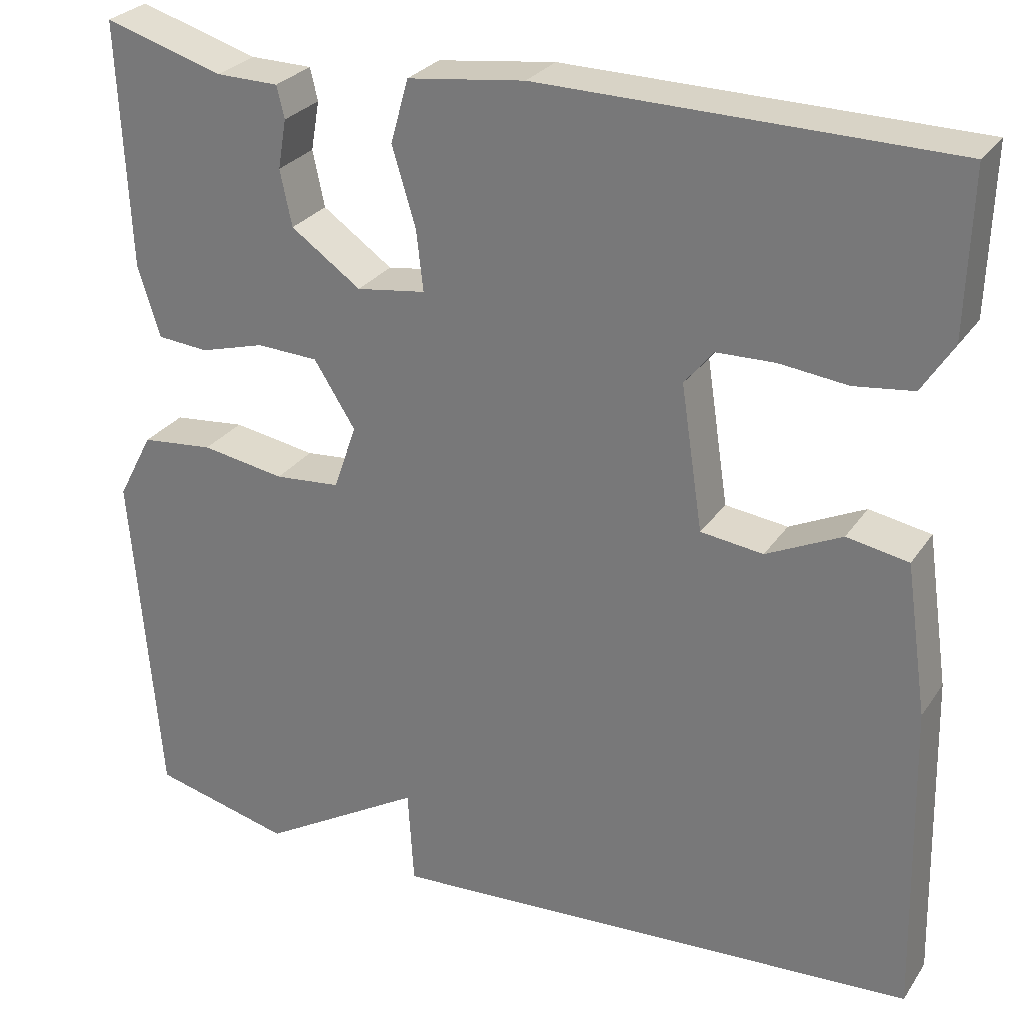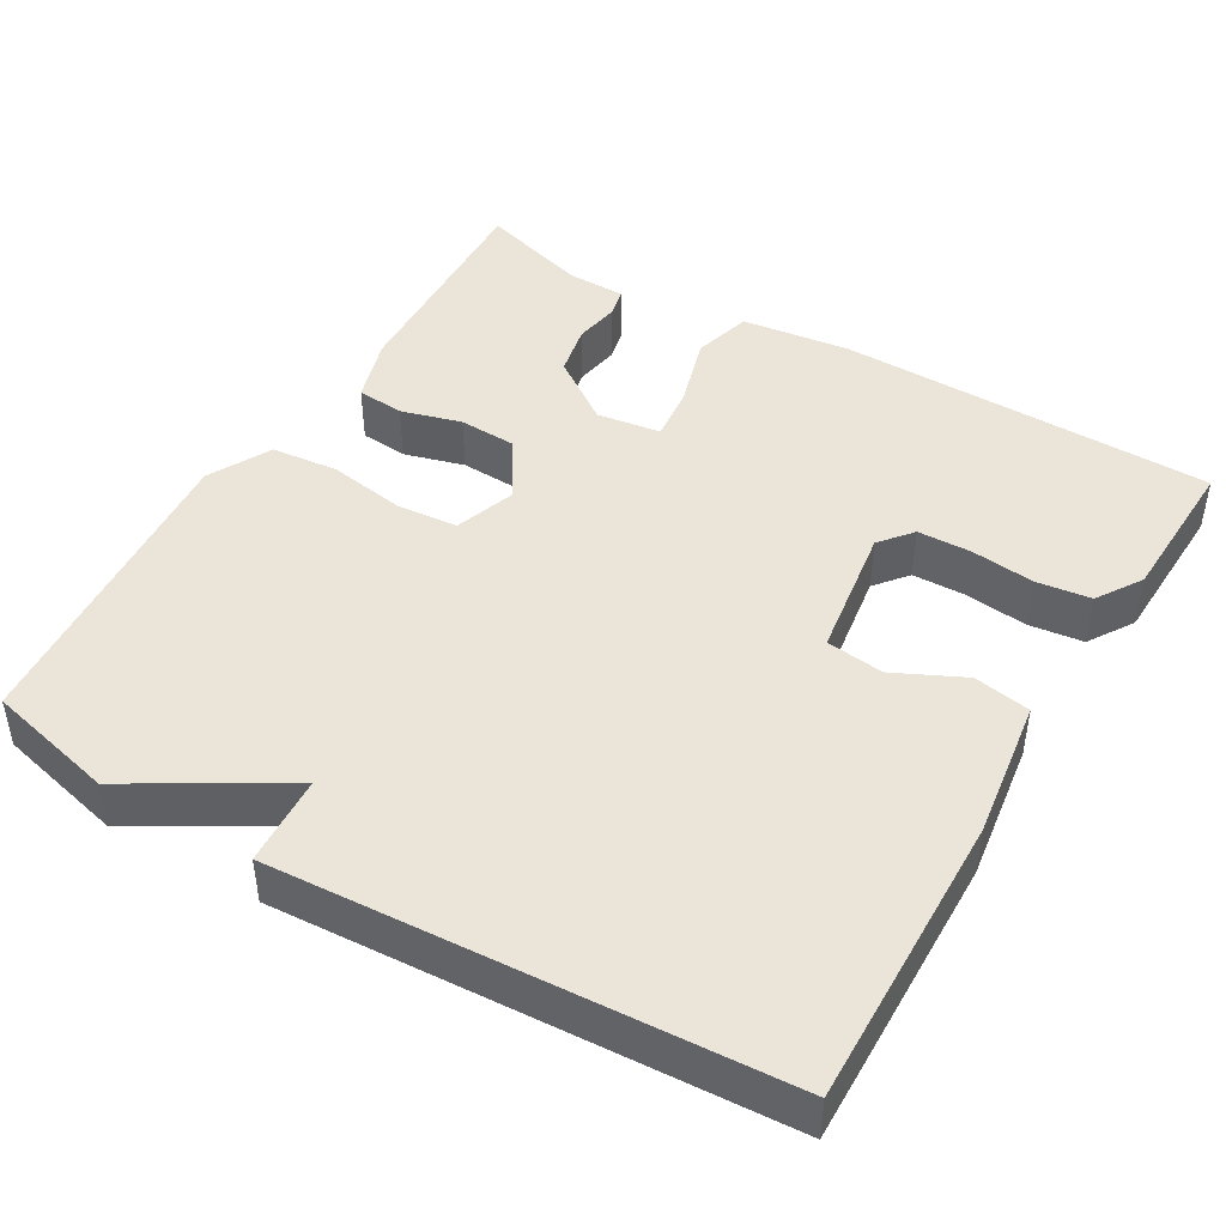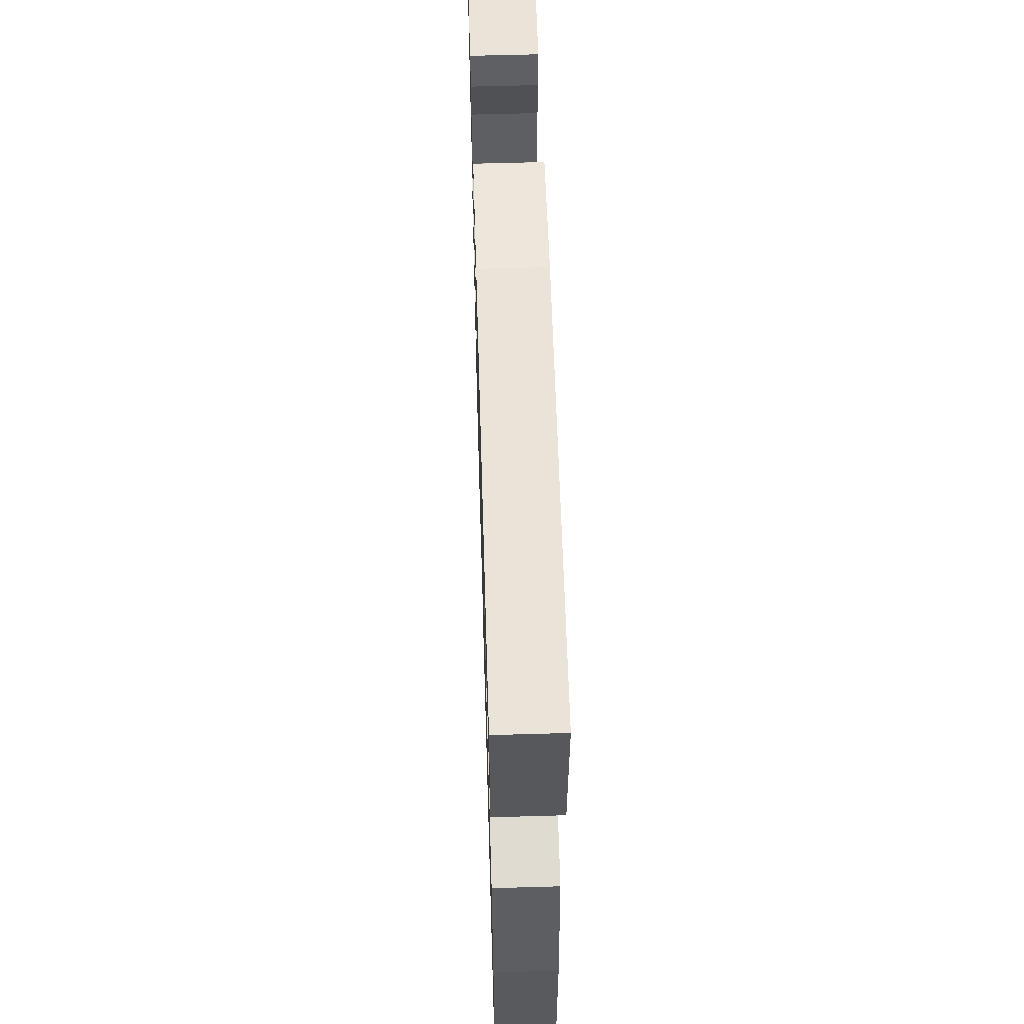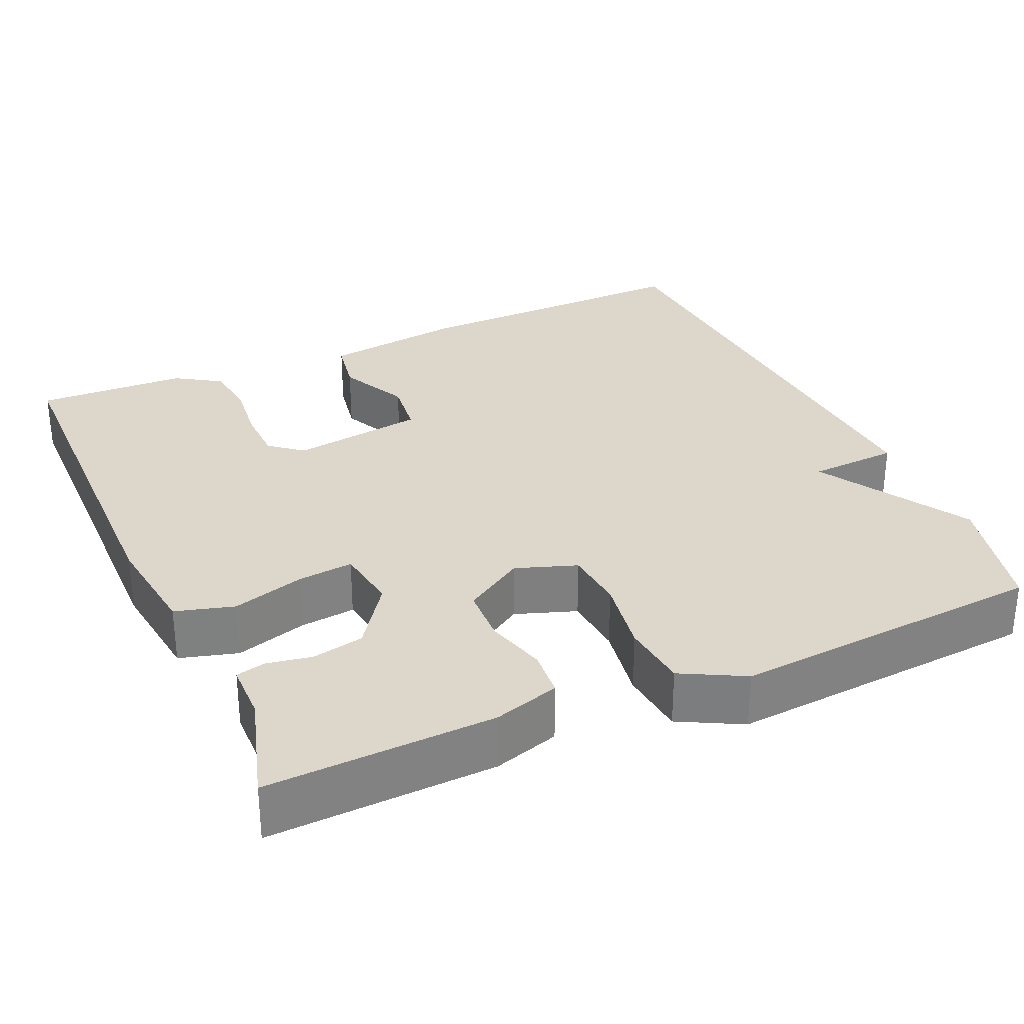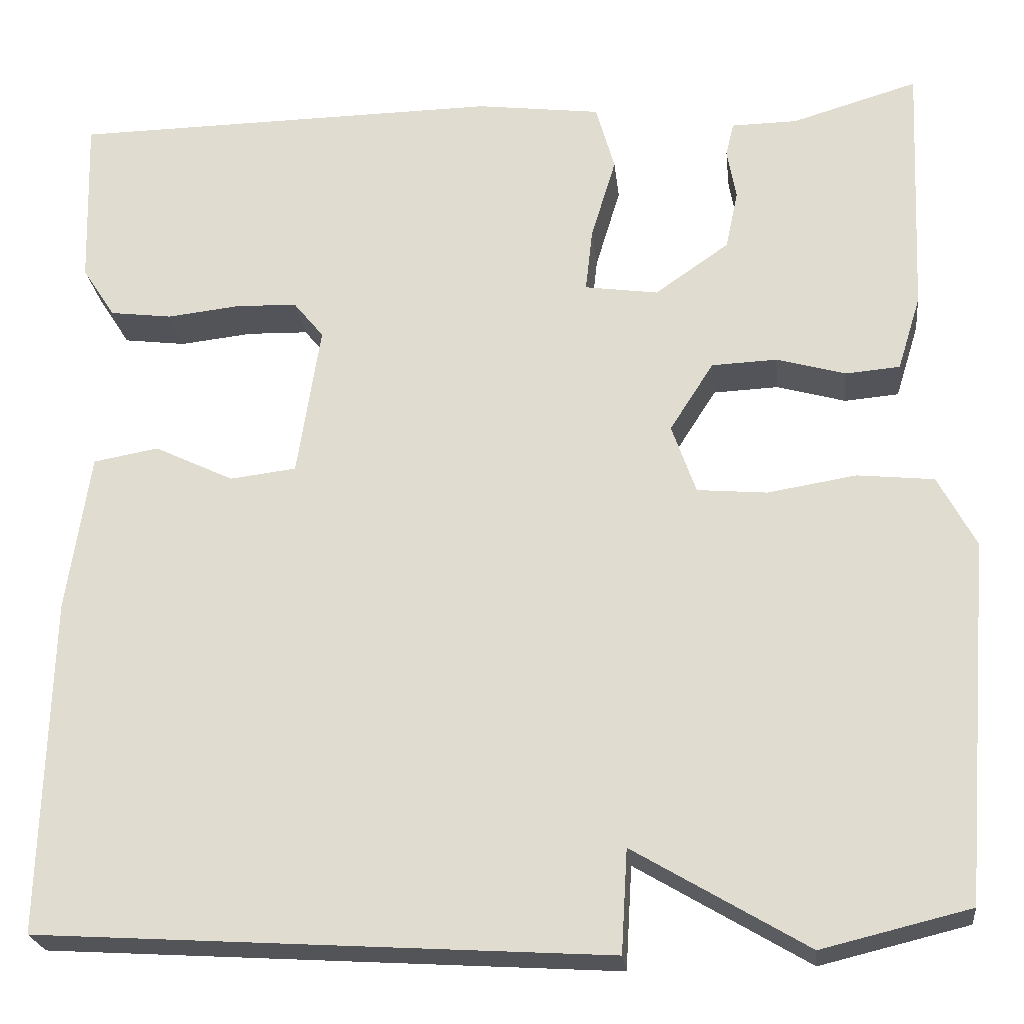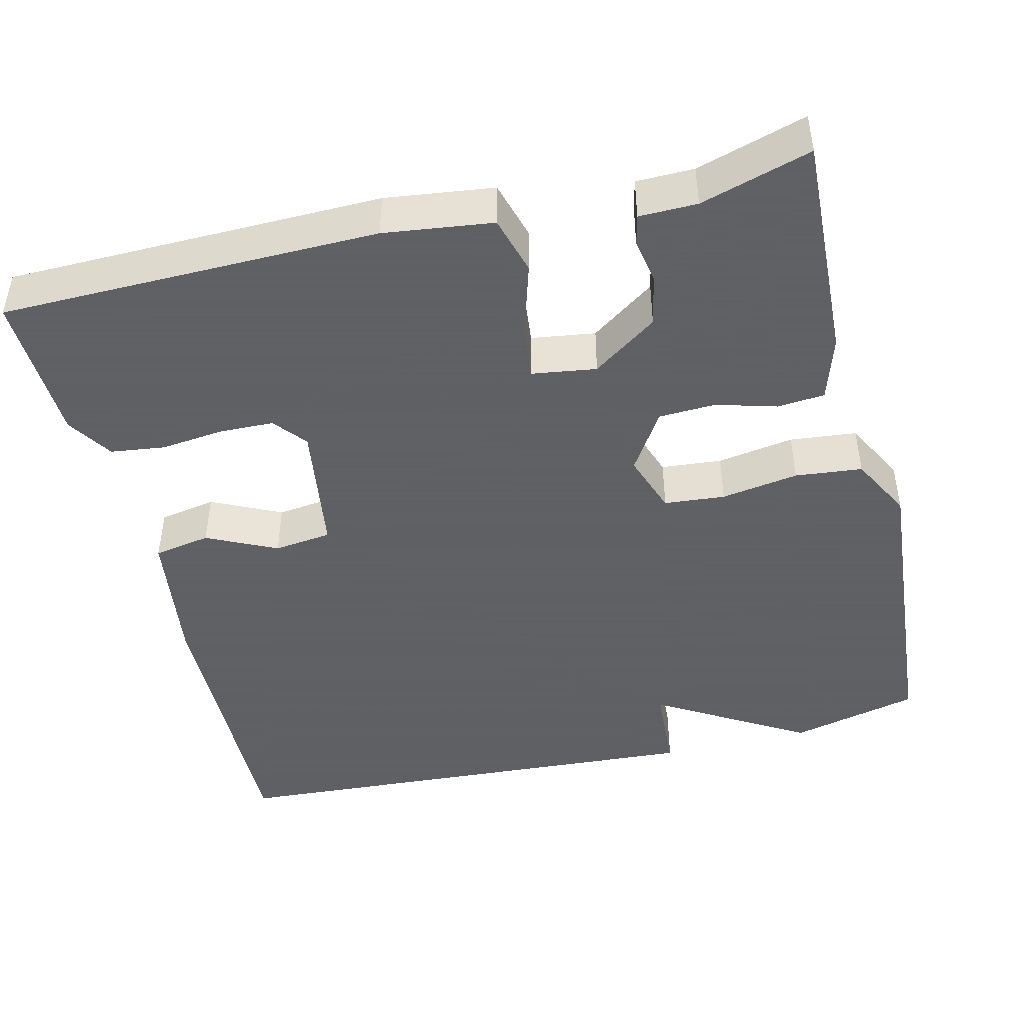
<metadata>
{"format":"obj","ext":"obj","renderer":"f3d","projection":"perspective","resolution":1024,"background":"white","views":[{"elev":27.7,"azim":-152.9,"up":"+Z"},{"elev":45.1,"azim":-149.4,"up":"+Y"},{"elev":60.1,"azim":-91.7,"up":"+Z"},{"elev":30.5,"azim":66.1,"up":"+Y"},{"elev":-23.8,"azim":6.4,"up":"+Z"},{"elev":-45.3,"azim":13.8,"up":"+Y"}]}
</metadata>
<code>
v -0.5 0.07 0.5
v -0.017 0.07 0.506
v 0.122 0.07 0.488
v 0.143 0.07 0.413
v 0.115 0.07 0.32
v 0.107 0.07 0.249
v 0.189 0.07 0.237
v 0.272 0.07 0.295
v 0.286 0.07 0.361
v 0.276 0.07 0.419
v 0.285 0.07 0.457
v 0.359 0.07 0.458
v 0.5 0.07 0.5
v 0.487 0.07 0.209
v 0.461 0.07 0.125
v 0.4 0.07 0.12
v 0.323 0.07 0.142
v 0.25 0.07 0.139
v 0.201 0.07 0.062
v 0.228 0.07 -0.016
v 0.306 0.07 -0.023
v 0.405 0.07 -0.007
v 0.491 0.07 -0.016
v 0.533 0.07 -0.096
v 0.5 0.07 -0.5
v 0.335 0.07 -0.54
v 0.142 0.07 -0.425
v 0.135 0.07 -0.54
v -0.5 0.07 -0.5
v -0.491 0.07 -0.124
v -0.465 0.07 0.055
v -0.392 0.07 0.068
v -0.303 0.07 0.025
v -0.229 0.07 0.034
v -0.203 0.07 0.205
v -0.237 0.07 0.247
v -0.306 0.07 0.249
v -0.387 0.07 0.24
v -0.457 0.07 0.249
v -0.494 0.07 0.307
v -0.5 0 0.5
v -0.017 0 0.506
v 0.122 0 0.488
v 0.143 0 0.413
v 0.115 0 0.32
v 0.107 0 0.249
v 0.189 0 0.237
v 0.272 0 0.295
v 0.286 0 0.361
v 0.276 0 0.419
v 0.285 0 0.457
v 0.359 0 0.458
v 0.5 0 0.5
v 0.487 0 0.209
v 0.461 0 0.125
v 0.4 0 0.12
v 0.323 0 0.142
v 0.25 0 0.139
v 0.201 0 0.062
v 0.228 0 -0.016
v 0.306 0 -0.023
v 0.405 0 -0.007
v 0.491 0 -0.016
v 0.533 0 -0.096
v 0.5 0 -0.5
v 0.335 0 -0.54
v 0.142 0 -0.425
v 0.135 0 -0.54
v -0.5 0 -0.5
v -0.491 0 -0.124
v -0.465 0 0.055
v -0.392 0 0.068
v -0.303 0 0.025
v -0.229 0 0.034
v -0.203 0 0.205
v -0.237 0 0.247
v -0.306 0 0.249
v -0.387 0 0.24
v -0.457 0 0.249
v -0.494 0 0.307
f 3 4 5
f 2 3 5
f 1 2 5
f 40 1 5
f 39 40 5
f 38 39 5
f 37 38 5
f 36 37 5 6
f 35 36 6 7
f 34 35 7
f 31 32 33
f 30 31 33
f 29 30 33
f 28 29 33
f 27 28 33
f 27 33 34
f 25 26 27
f 24 25 27
f 23 24 27
f 22 23 27
f 21 22 27
f 20 21 27
f 19 20 27 34
f 18 19 34 7
f 15 16 17
f 14 15 17
f 13 14 17
f 12 13 17
f 9 10 11 12
f 12 17 18
f 9 12 18
f 8 9 18
f 7 8 18
f 45 44 43
f 45 43 42
f 45 42 41
f 45 41 80
f 45 80 79
f 45 79 78
f 45 78 77
f 46 45 77 76
f 47 46 76 75
f 47 75 74
f 73 72 71
f 73 71 70
f 73 70 69
f 73 69 68
f 73 68 67
f 74 73 67
f 67 66 65
f 67 65 64
f 67 64 63
f 67 63 62
f 67 62 61
f 67 61 60
f 74 67 60 59
f 47 74 59 58
f 57 56 55
f 57 55 54
f 57 54 53
f 57 53 52
f 52 51 50 49
f 58 57 52
f 58 52 49
f 58 49 48
f 58 48 47
f 1 41 42 2
f 2 42 43 3
f 3 43 44 4
f 4 44 45 5
f 5 45 46 6
f 6 46 47 7
f 7 47 48 8
f 8 48 49 9
f 9 49 50 10
f 10 50 51 11
f 11 51 52 12
f 12 52 53 13
f 13 53 54 14
f 14 54 55 15
f 15 55 56 16
f 16 56 57 17
f 17 57 58 18
f 18 58 59 19
f 19 59 60 20
f 20 60 61 21
f 21 61 62 22
f 22 62 63 23
f 23 63 64 24
f 24 64 65 25
f 25 65 66 26
f 26 66 67 27
f 27 67 68 28
f 28 68 69 29
f 29 69 70 30
f 30 70 71 31
f 31 71 72 32
f 32 72 73 33
f 33 73 74 34
f 34 74 75 35
f 35 75 76 36
f 36 76 77 37
f 37 77 78 38
f 38 78 79 39
f 39 79 80 40
f 40 80 41 1

</code>
